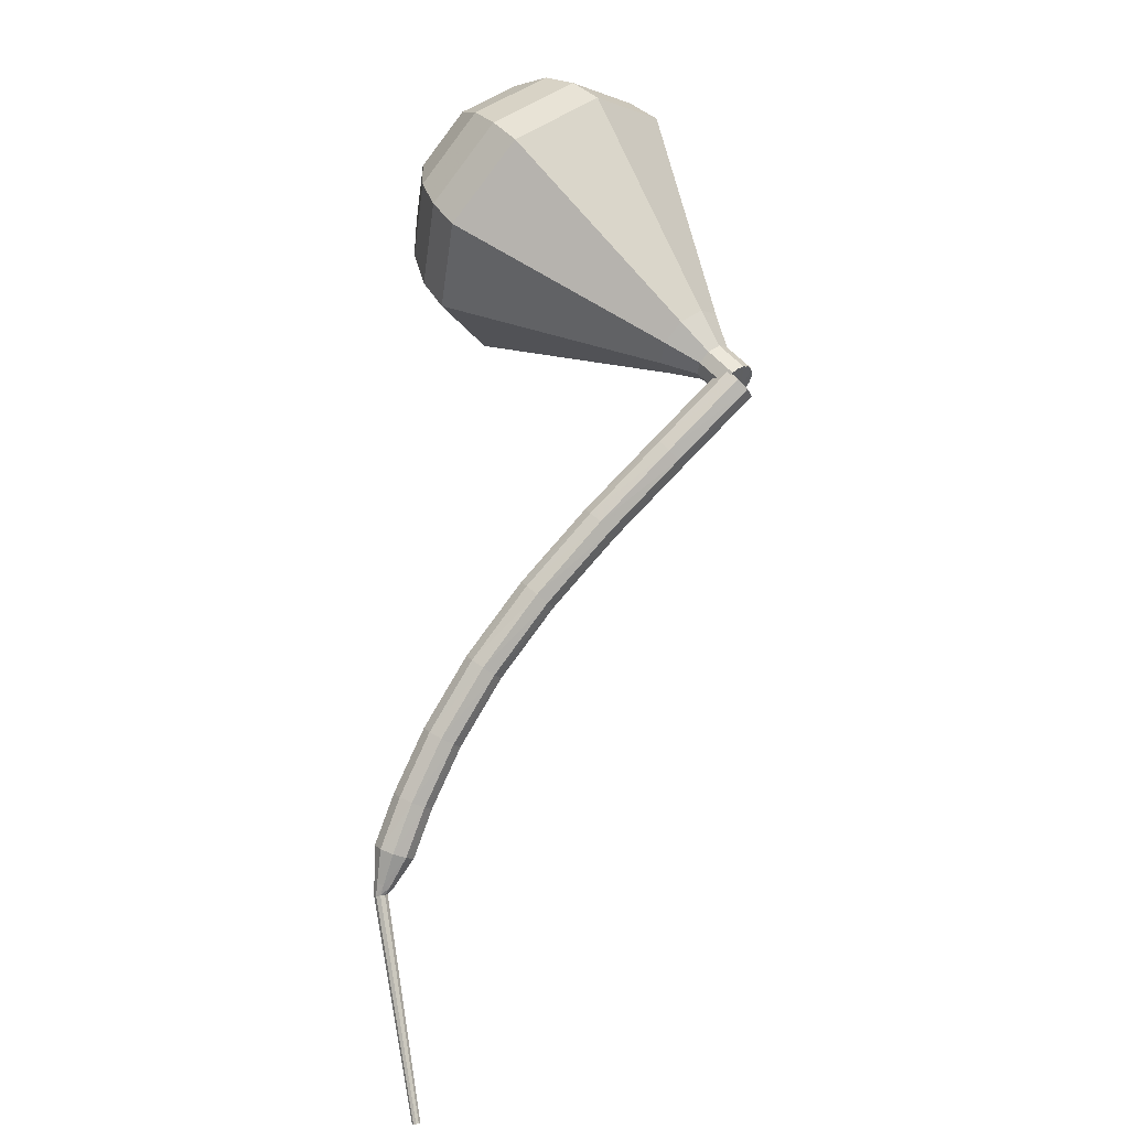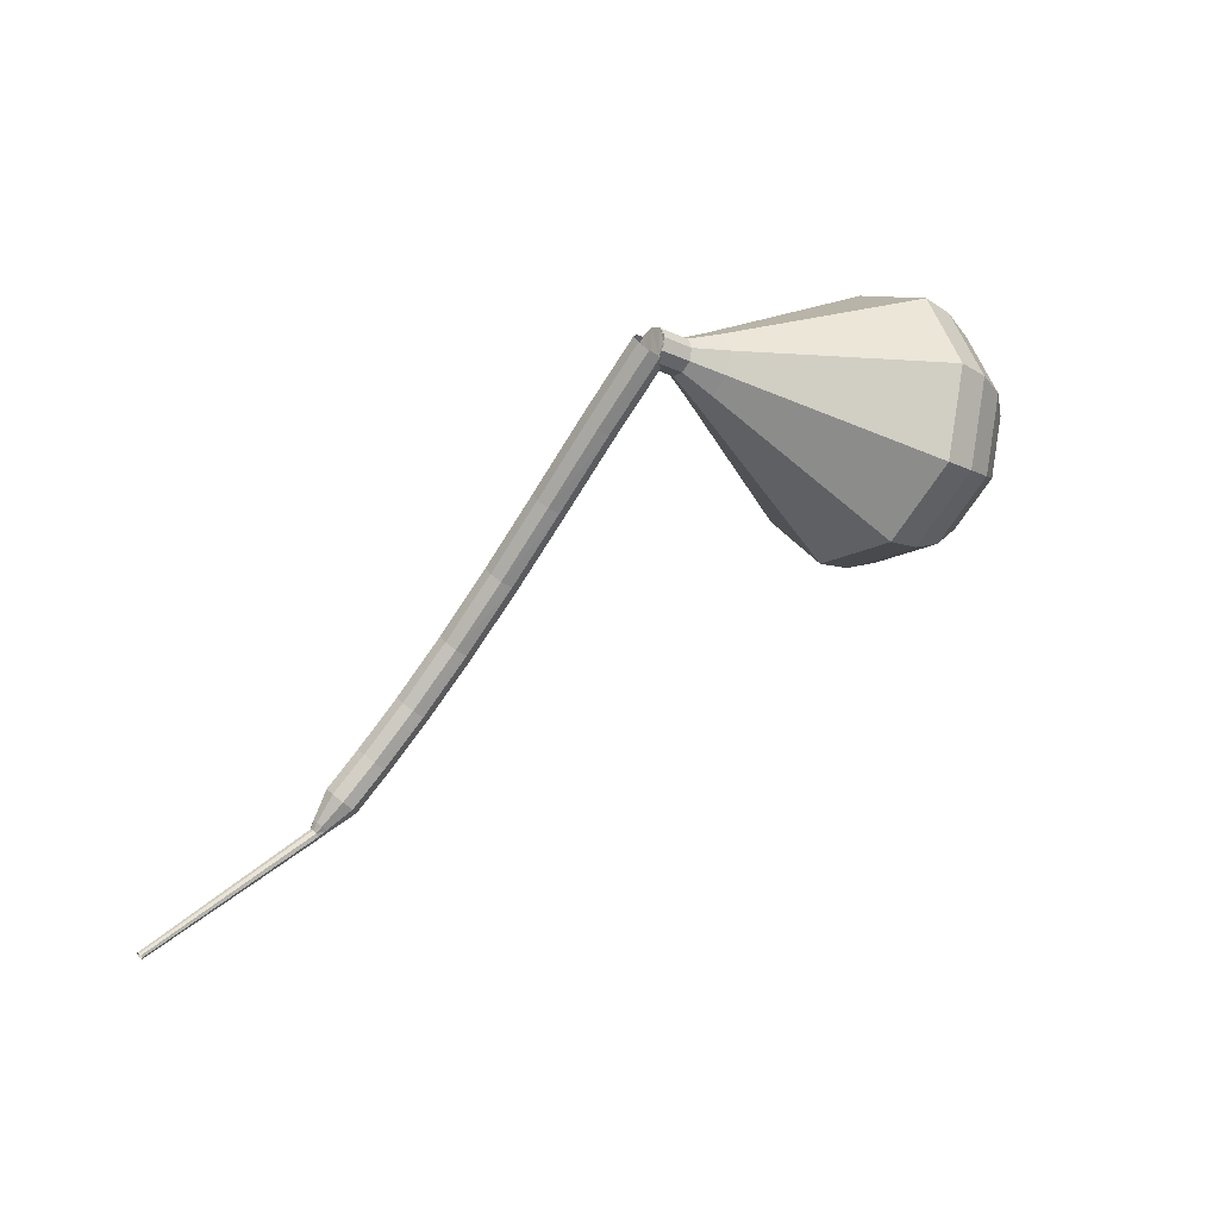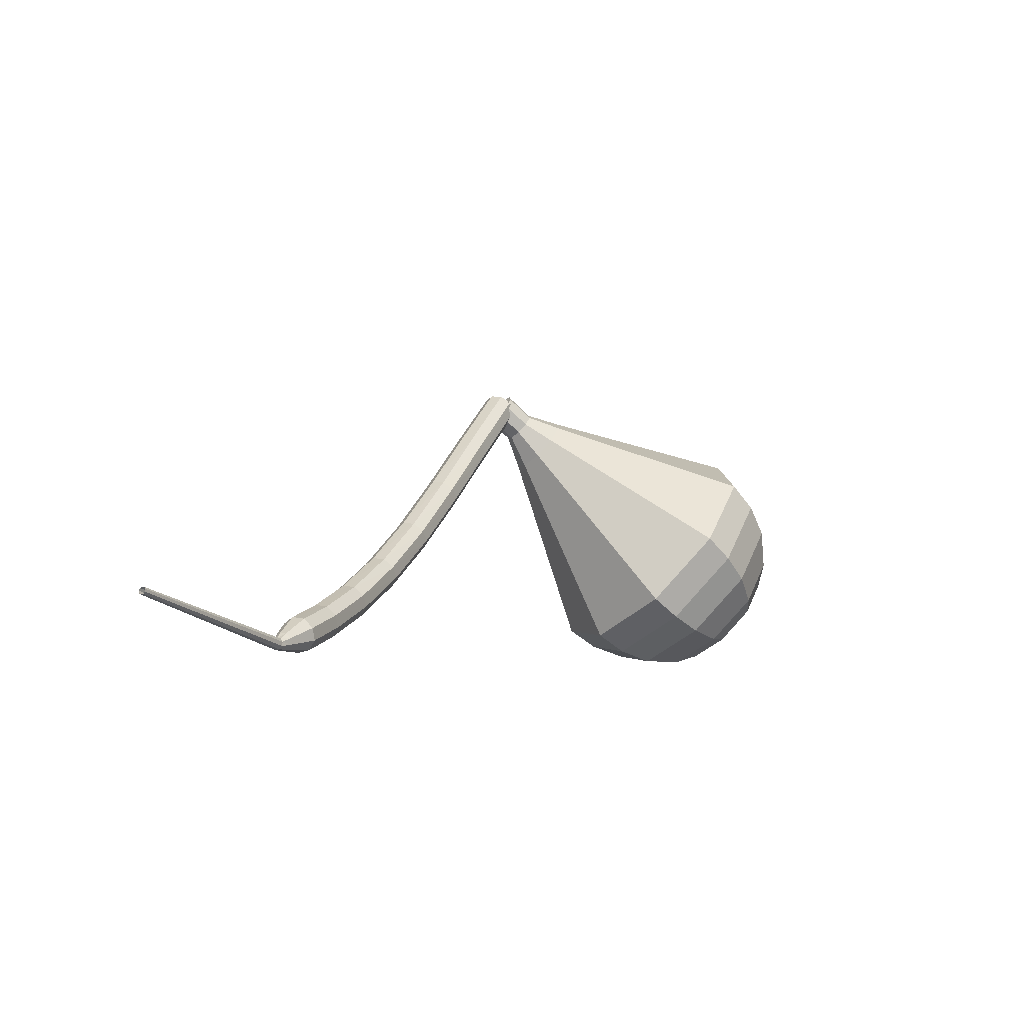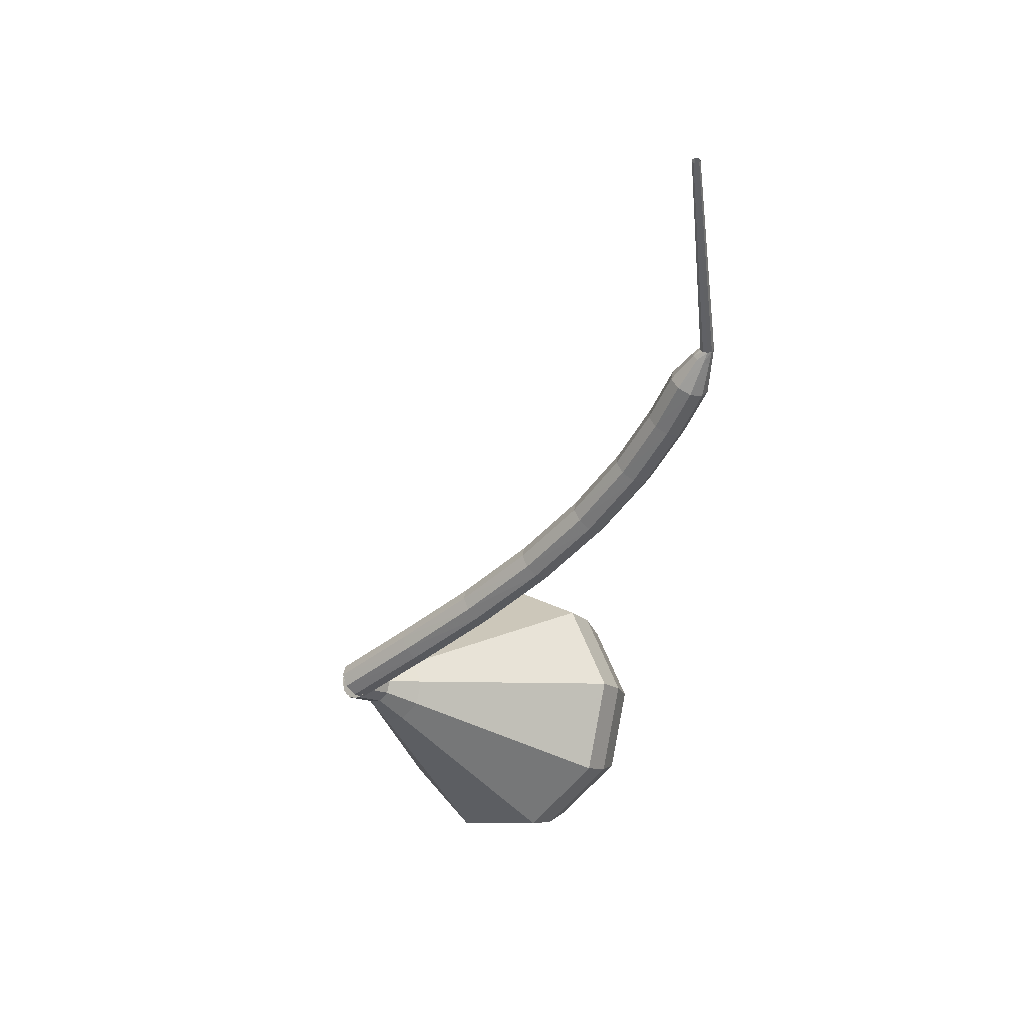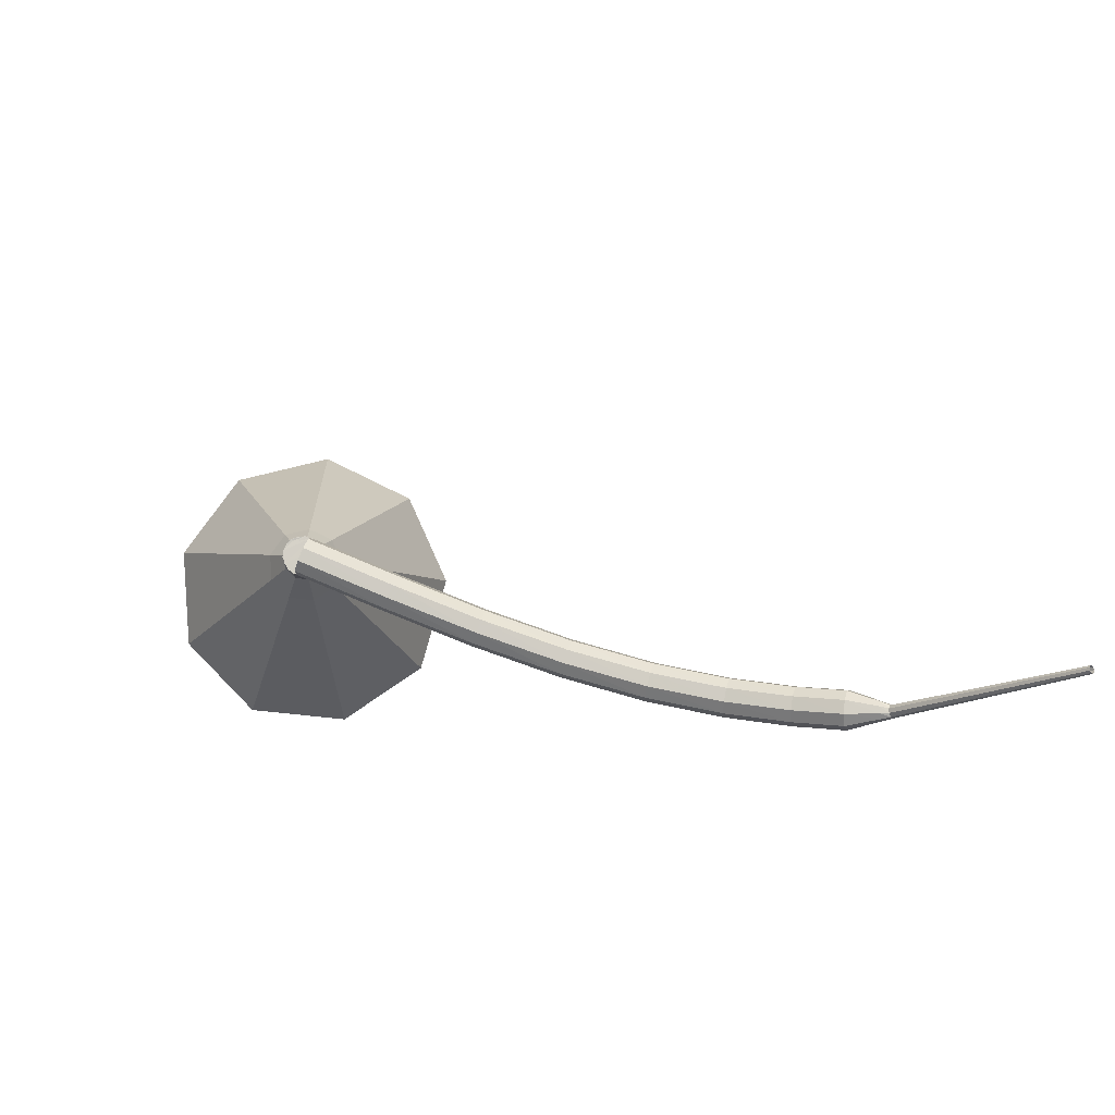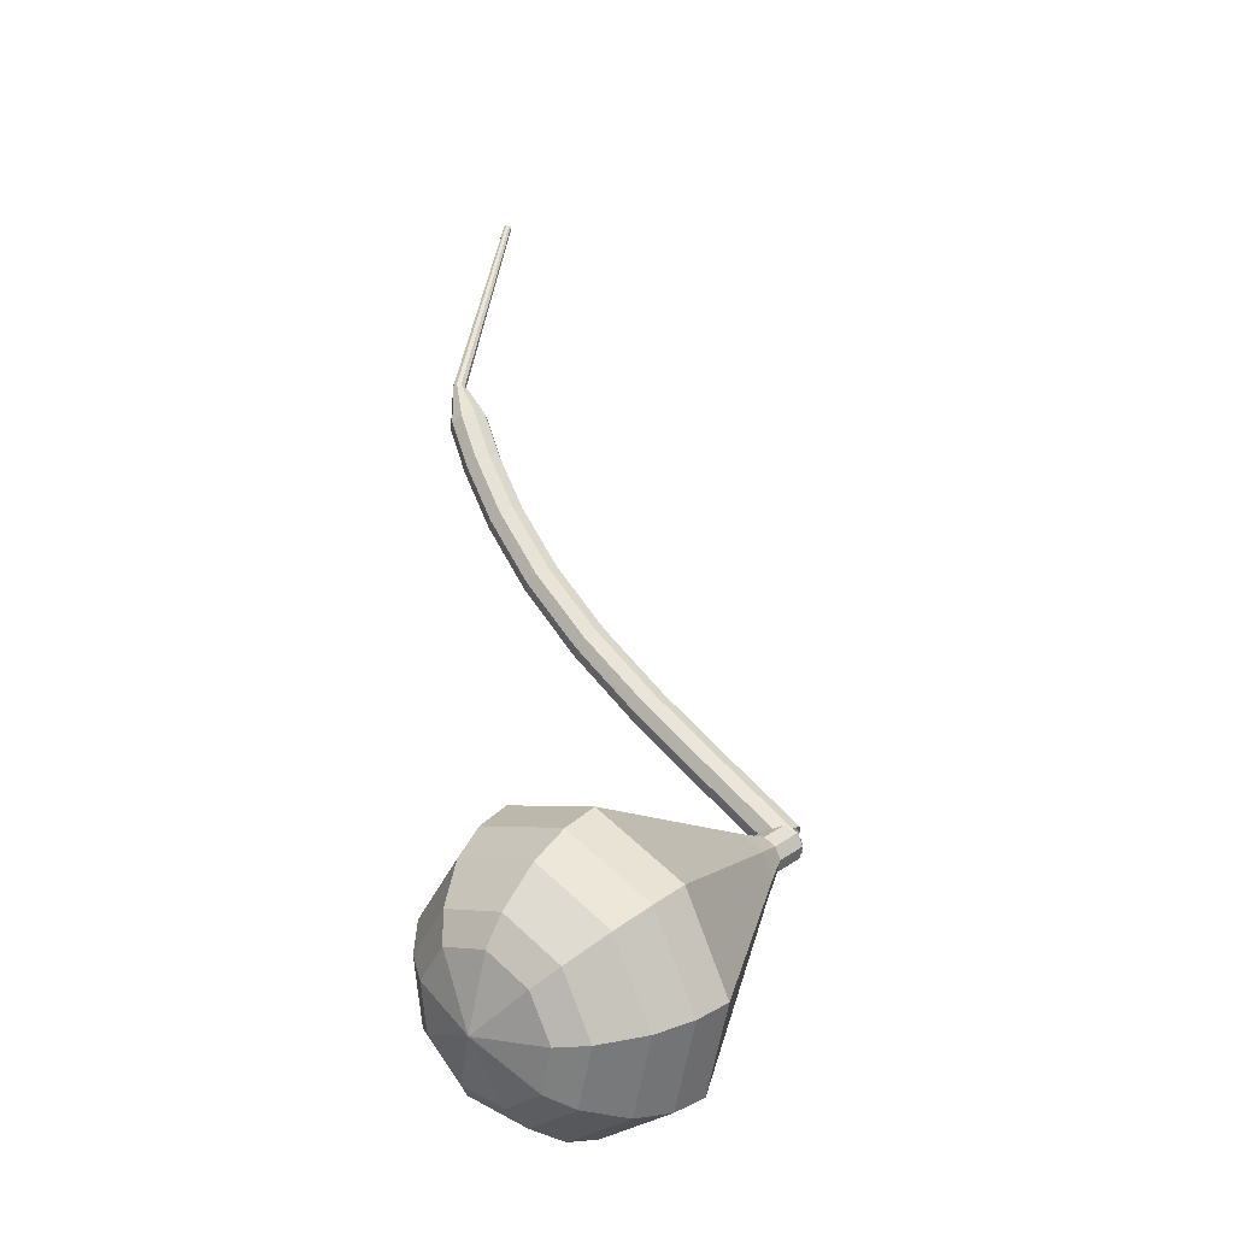
<metadata>
{"format":"obj","ext":"obj","renderer":"f3d","projection":"perspective","resolution":1024,"background":"white","views":[{"elev":-73.7,"azim":-90.2,"up":"+Y"},{"elev":56.9,"azim":114.9,"up":"+Z"},{"elev":-8.6,"azim":98.8,"up":"+Z"},{"elev":-66.9,"azim":86.8,"up":"+Y"},{"elev":-48.3,"azim":30.2,"up":"+Y"},{"elev":79.6,"azim":-87.4,"up":"+Y"}]}
</metadata>
<code>
g tube1
v 211.9 110.9 187.7
v 211.6 111.3 187.3
v 211.6 111.9 187
v 211.9 112.5 187.1
v 212.5 112.8 187.5
v 212.9 112.6 188
v 213.1 112 188.4
v 212.9 111.4 188.5
v 212.4 110.9 188.2
v 211.9 110.9 187.7
v 215.1 109.6 184.4
v 214.8 109.9 184
v 214.8 110.6 183.7
v 215.1 111.2 183.8
v 215.6 111.4 184.2
v 216.1 111.3 184.7
v 216.2 110.7 185.1
v 216 110.1 185.1
v 215.6 109.6 184.9
v 215.1 109.6 184.4
v 218.3 108.3 181.2
v 218 108.7 180.7
v 218 109.3 180.4
v 218.3 109.9 180.5
v 218.8 110.2 180.9
v 219.2 110 181.4
v 219.4 109.5 181.8
v 219.2 108.8 181.9
v 218.8 108.4 181.6
v 218.3 108.3 181.2
v 221.6 107.1 178.2
v 221.3 107.5 177.7
v 221.3 108.1 177.4
v 221.6 108.7 177.5
v 222 109 177.9
v 222.4 108.9 178.4
v 222.6 108.4 178.8
v 222.4 107.7 178.9
v 222 107.2 178.7
v 221.6 107.1 178.2
v 224.9 106 175.6
v 224.6 106.3 175.1
v 224.6 107 174.8
v 224.9 107.6 174.9
v 225.3 107.9 175.3
v 225.7 107.8 175.9
v 225.8 107.3 176.3
v 225.7 106.6 176.4
v 225.3 106.1 176.1
v 224.9 106 175.6
v 228.1 105 173.6
v 227.9 105.3 173.1
v 227.9 105.9 172.8
v 228.2 106.6 172.9
v 228.5 106.9 173.3
v 228.8 106.8 173.9
v 228.9 106.3 174.4
v 228.8 105.7 174.5
v 228.5 105.2 174.2
v 228.1 105 173.6
v 231 104.2 172.3
v 230.9 104.5 171.7
v 230.9 105.1 171.3
v 231.1 105.7 171.5
v 231.5 106.1 171.9
v 231.7 106 172.6
v 231.8 105.5 173.1
v 231.6 104.8 173.2
v 231.3 104.3 172.8
v 231 104.2 172.3
v 233.4 103.5 171.4
v 233.3 103.8 170.8
v 233.3 104.4 170.4
v 233.5 105 170.5
v 233.8 105.4 171
v 234 105.3 171.7
v 234.1 104.9 172.2
v 233.9 104.2 172.3
v 233.7 103.7 172
v 233.4 103.5 171.4
v 235 103.6 170.9
v 235 103.7 170.6
v 235 104 170.4
v 235.1 104.3 170.5
v 235.2 104.5 170.7
v 235.3 104.5 171
v 235.4 104.2 171.3
v 235.3 103.9 171.3
v 235.2 103.6 171.2
v 235 103.6 170.9
v 235.6 103.6 170.7
v 235.6 103.6 170.5
v 235.7 103.8 170.4
v 235.8 104 170.4
v 235.8 104.2 170.6
v 235.8 104.2 170.8
v 235.7 104.1 171
v 235.6 103.9 171
v 235.6 103.7 170.9
v 235.6 103.6 170.7
v 245.7 99.89 172.5
v 245.7 99.93 172.4
v 245.7 100 172.3
v 245.8 100.2 172.3
v 245.8 100.3 172.4
v 245.8 100.3 172.6
v 245.7 100.2 172.7
v 245.7 100.1 172.7
v 245.7 99.94 172.6
v 245.7 99.89 172.5
f 1 2 12
f 12 11 1
f 2 3 13
f 13 12 2
f 3 4 14
f 14 13 3
f 4 5 15
f 15 14 4
f 5 6 16
f 16 15 5
f 6 7 17
f 17 16 6
f 7 8 18
f 18 17 7
f 8 9 19
f 19 18 8
f 9 10 20
f 20 19 9
f 11 12 22
f 22 21 11
f 12 13 23
f 23 22 12
f 13 14 24
f 24 23 13
f 14 15 25
f 25 24 14
f 15 16 26
f 26 25 15
f 16 17 27
f 27 26 16
f 17 18 28
f 28 27 17
f 18 19 29
f 29 28 18
f 19 20 30
f 30 29 19
f 21 22 32
f 32 31 21
f 22 23 33
f 33 32 22
f 23 24 34
f 34 33 23
f 24 25 35
f 35 34 24
f 25 26 36
f 36 35 25
f 26 27 37
f 37 36 26
f 27 28 38
f 38 37 27
f 28 29 39
f 39 38 28
f 29 30 40
f 40 39 29
f 31 32 42
f 42 41 31
f 32 33 43
f 43 42 32
f 33 34 44
f 44 43 33
f 34 35 45
f 45 44 34
f 35 36 46
f 46 45 35
f 36 37 47
f 47 46 36
f 37 38 48
f 48 47 37
f 38 39 49
f 49 48 38
f 39 40 50
f 50 49 39
f 41 42 52
f 52 51 41
f 42 43 53
f 53 52 42
f 43 44 54
f 54 53 43
f 44 45 55
f 55 54 44
f 45 46 56
f 56 55 45
f 46 47 57
f 57 56 46
f 47 48 58
f 58 57 47
f 48 49 59
f 59 58 48
f 49 50 60
f 60 59 49
f 51 52 62
f 62 61 51
f 52 53 63
f 63 62 52
f 53 54 64
f 64 63 53
f 54 55 65
f 65 64 54
f 55 56 66
f 66 65 55
f 56 57 67
f 67 66 56
f 57 58 68
f 68 67 57
f 58 59 69
f 69 68 58
f 59 60 70
f 70 69 59
f 61 62 72
f 72 71 61
f 62 63 73
f 73 72 62
f 63 64 74
f 74 73 63
f 64 65 75
f 75 74 64
f 65 66 76
f 76 75 65
f 66 67 77
f 77 76 66
f 67 68 78
f 78 77 67
f 68 69 79
f 79 78 68
f 69 70 80
f 80 79 69
f 71 72 82
f 82 81 71
f 72 73 83
f 83 82 72
f 73 74 84
f 84 83 73
f 74 75 85
f 85 84 74
f 75 76 86
f 86 85 75
f 76 77 87
f 87 86 76
f 77 78 88
f 88 87 77
f 78 79 89
f 89 88 78
f 79 80 90
f 90 89 79
f 81 82 92
f 92 91 81
f 82 83 93
f 93 92 82
f 83 84 94
f 94 93 83
f 84 85 95
f 95 94 84
f 85 86 96
f 96 95 85
f 86 87 97
f 97 96 86
f 87 88 98
f 98 97 87
f 88 89 99
f 99 98 88
f 89 90 100
f 100 99 89
f 91 92 102
f 102 101 91
f 92 93 103
f 103 102 92
f 93 94 104
f 104 103 93
f 94 95 105
f 105 104 94
f 95 96 106
f 106 105 95
f 96 97 107
f 107 106 96
f 97 98 108
f 108 107 97
f 98 99 109
f 109 108 98
f 99 100 110
f 110 109 99
v 211.5 111.3 187.7
v 211.9 111 187.3
v 212.5 111.2 187
v 213 111.6 187.1
v 213.2 112.2 187.5
v 213 112.5 188
v 212.4 112.6 188.4
v 211.8 112.2 188.5
v 211.4 111.7 188.2
v 211.5 111.3 187.7
v 213.1 112.4 187.7
v 213.2 111.9 187.2
v 212.8 111.4 187
v 212.2 111.1 187.1
v 211.7 111.1 187.5
v 211.4 111.5 188
v 211.6 112 188.4
v 212.1 112.4 188.5
v 212.7 112.6 188.3
v 213.1 112.4 187.7
v 212.3 113.5 186.7
v 212.4 113.1 186.1
v 212 112.6 185.9
v 211.4 112.2 186
v 210.9 112.3 186.4
v 210.6 112.6 186.9
v 210.8 113.1 187.3
v 211.3 113.6 187.4
v 211.9 113.7 187.2
v 212.3 113.5 186.7
v 212.3 115.2 185.6
v 212.3 114.3 184.6
v 211.6 113.4 184.1
v 210.5 112.8 184.3
v 209.5 112.8 185.1
v 209.1 113.4 186.1
v 209.4 114.4 186.8
v 210.4 115.2 187
v 211.5 115.5 186.5
v 212.3 115.2 185.6
v 212.3 116.9 184.5
v 212.4 115.6 183
v 211.3 114.1 182.3
v 209.6 113.2 182.5
v 208.1 113.3 183.7
v 207.4 114.3 185.2
v 207.9 115.7 186.4
v 209.4 116.9 186.6
v 211.1 117.4 185.9
v 212.3 116.9 184.5
v 212.2 118.5 183.4
v 212.4 116.8 181.5
v 211 114.9 180.5
v 208.7 113.7 180.8
v 206.7 113.8 182.4
v 205.8 115.1 184.4
v 206.5 117 185.9
v 208.4 118.7 186.3
v 210.7 119.3 185.3
v 212.2 118.5 183.4
v 212.2 121.9 181.2
v 212.4 119.3 178.3
v 210.3 116.4 176.8
v 207 114.6 177.4
v 203.9 114.7 179.7
v 202.5 116.7 182.7
v 203.6 119.6 185
v 206.4 122.1 185.5
v 209.9 123 184
v 212.2 121.9 181.2
v 212.2 125.2 179
v 212.4 121.8 175.2
v 209.7 118 173.2
v 205.2 115.6 173.9
v 201.1 115.7 177
v 199.3 118.3 181
v 200.6 122.2 184.1
v 204.5 125.5 184.8
v 209.1 126.7 182.8
v 212.2 125.2 179
v 211.2 126.3 177.8
v 211.4 123 174.2
v 208.7 119.3 172.2
v 204.4 117 172.9
v 200.4 117.1 175.9
v 198.7 119.6 179.8
v 200 123.4 182.8
v 203.7 126.6 183.5
v 208.1 127.7 181.5
v 211.2 126.3 177.8
v 209.7 127.1 176.7
v 209.9 124.1 173.4
v 207.5 120.8 171.7
v 203.6 118.7 172.3
v 200.1 118.8 174.9
v 198.5 121.1 178.4
v 199.7 124.5 181.1
v 203 127.3 181.7
v 207 128.4 180
v 209.7 127.1 176.7
v 207.6 127.5 175.5
v 207.7 125.2 173
v 205.9 122.6 171.7
v 203 121.1 172.1
v 200.2 121.1 174.2
v 199.1 122.9 176.9
v 199.9 125.4 178.9
v 202.5 127.6 179.4
v 205.5 128.4 178
v 207.6 127.5 175.5
v 206.1 127.3 174.9
v 206.2 125.6 173.1
v 204.8 123.8 172.1
v 202.7 122.6 172.5
v 200.7 122.7 174
v 199.8 124 175.9
v 200.5 125.8 177.4
v 202.3 127.4 177.8
v 204.6 128 176.8
v 206.1 127.3 174.9
v 202.7 125.9 174.4
v 202.7 125.9 174.4
v 202.7 125.9 174.4
v 202.7 125.9 174.4
v 202.7 125.9 174.4
v 202.7 125.9 174.4
v 202.7 125.9 174.4
v 202.7 125.9 174.4
v 202.7 125.9 174.4
v 202.7 125.9 174.4
f 111 112 122
f 122 121 111
f 112 113 123
f 123 122 112
f 113 114 124
f 124 123 113
f 114 115 125
f 125 124 114
f 115 116 126
f 126 125 115
f 116 117 127
f 127 126 116
f 117 118 128
f 128 127 117
f 118 119 129
f 129 128 118
f 119 120 130
f 130 129 119
f 121 122 132
f 132 131 121
f 122 123 133
f 133 132 122
f 123 124 134
f 134 133 123
f 124 125 135
f 135 134 124
f 125 126 136
f 136 135 125
f 126 127 137
f 137 136 126
f 127 128 138
f 138 137 127
f 128 129 139
f 139 138 128
f 129 130 140
f 140 139 129
f 131 132 142
f 142 141 131
f 132 133 143
f 143 142 132
f 133 134 144
f 144 143 133
f 134 135 145
f 145 144 134
f 135 136 146
f 146 145 135
f 136 137 147
f 147 146 136
f 137 138 148
f 148 147 137
f 138 139 149
f 149 148 138
f 139 140 150
f 150 149 139
f 141 142 152
f 152 151 141
f 142 143 153
f 153 152 142
f 143 144 154
f 154 153 143
f 144 145 155
f 155 154 144
f 145 146 156
f 156 155 145
f 146 147 157
f 157 156 146
f 147 148 158
f 158 157 147
f 148 149 159
f 159 158 148
f 149 150 160
f 160 159 149
f 151 152 162
f 162 161 151
f 152 153 163
f 163 162 152
f 153 154 164
f 164 163 153
f 154 155 165
f 165 164 154
f 155 156 166
f 166 165 155
f 156 157 167
f 167 166 156
f 157 158 168
f 168 167 157
f 158 159 169
f 169 168 158
f 159 160 170
f 170 169 159
f 161 162 172
f 172 171 161
f 162 163 173
f 173 172 162
f 163 164 174
f 174 173 163
f 164 165 175
f 175 174 164
f 165 166 176
f 176 175 165
f 166 167 177
f 177 176 166
f 167 168 178
f 178 177 167
f 168 169 179
f 179 178 168
f 169 170 180
f 180 179 169
f 171 172 182
f 182 181 171
f 172 173 183
f 183 182 172
f 173 174 184
f 184 183 173
f 174 175 185
f 185 184 174
f 175 176 186
f 186 185 175
f 176 177 187
f 187 186 176
f 177 178 188
f 188 187 177
f 178 179 189
f 189 188 178
f 179 180 190
f 190 189 179
f 181 182 192
f 192 191 181
f 182 183 193
f 193 192 182
f 183 184 194
f 194 193 183
f 184 185 195
f 195 194 184
f 185 186 196
f 196 195 185
f 186 187 197
f 197 196 186
f 187 188 198
f 198 197 187
f 188 189 199
f 199 198 188
f 189 190 200
f 200 199 189
f 191 192 202
f 202 201 191
f 192 193 203
f 203 202 192
f 193 194 204
f 204 203 193
f 194 195 205
f 205 204 194
f 195 196 206
f 206 205 195
f 196 197 207
f 207 206 196
f 197 198 208
f 208 207 197
f 198 199 209
f 209 208 198
f 199 200 210
f 210 209 199
f 201 202 212
f 212 211 201
f 202 203 213
f 213 212 202
f 203 204 214
f 214 213 203
f 204 205 215
f 215 214 204
f 205 206 216
f 216 215 205
f 206 207 217
f 217 216 206
f 207 208 218
f 218 217 207
f 208 209 219
f 219 218 208
f 209 210 220
f 220 219 209
f 211 212 222
f 222 221 211
f 212 213 223
f 223 222 212
f 213 214 224
f 224 223 213
f 214 215 225
f 225 224 214
f 215 216 226
f 226 225 215
f 216 217 227
f 227 226 216
f 217 218 228
f 228 227 217
f 218 219 229
f 229 228 218
f 219 220 230
f 230 229 219
f 221 222 232
f 232 231 221
f 222 223 233
f 233 232 222
f 223 224 234
f 234 233 223
f 224 225 235
f 235 234 224
f 225 226 236
f 236 235 225
f 226 227 237
f 237 236 226
f 227 228 238
f 238 237 227
f 228 229 239
f 239 238 228
f 229 230 240
f 240 239 229
g

</code>
